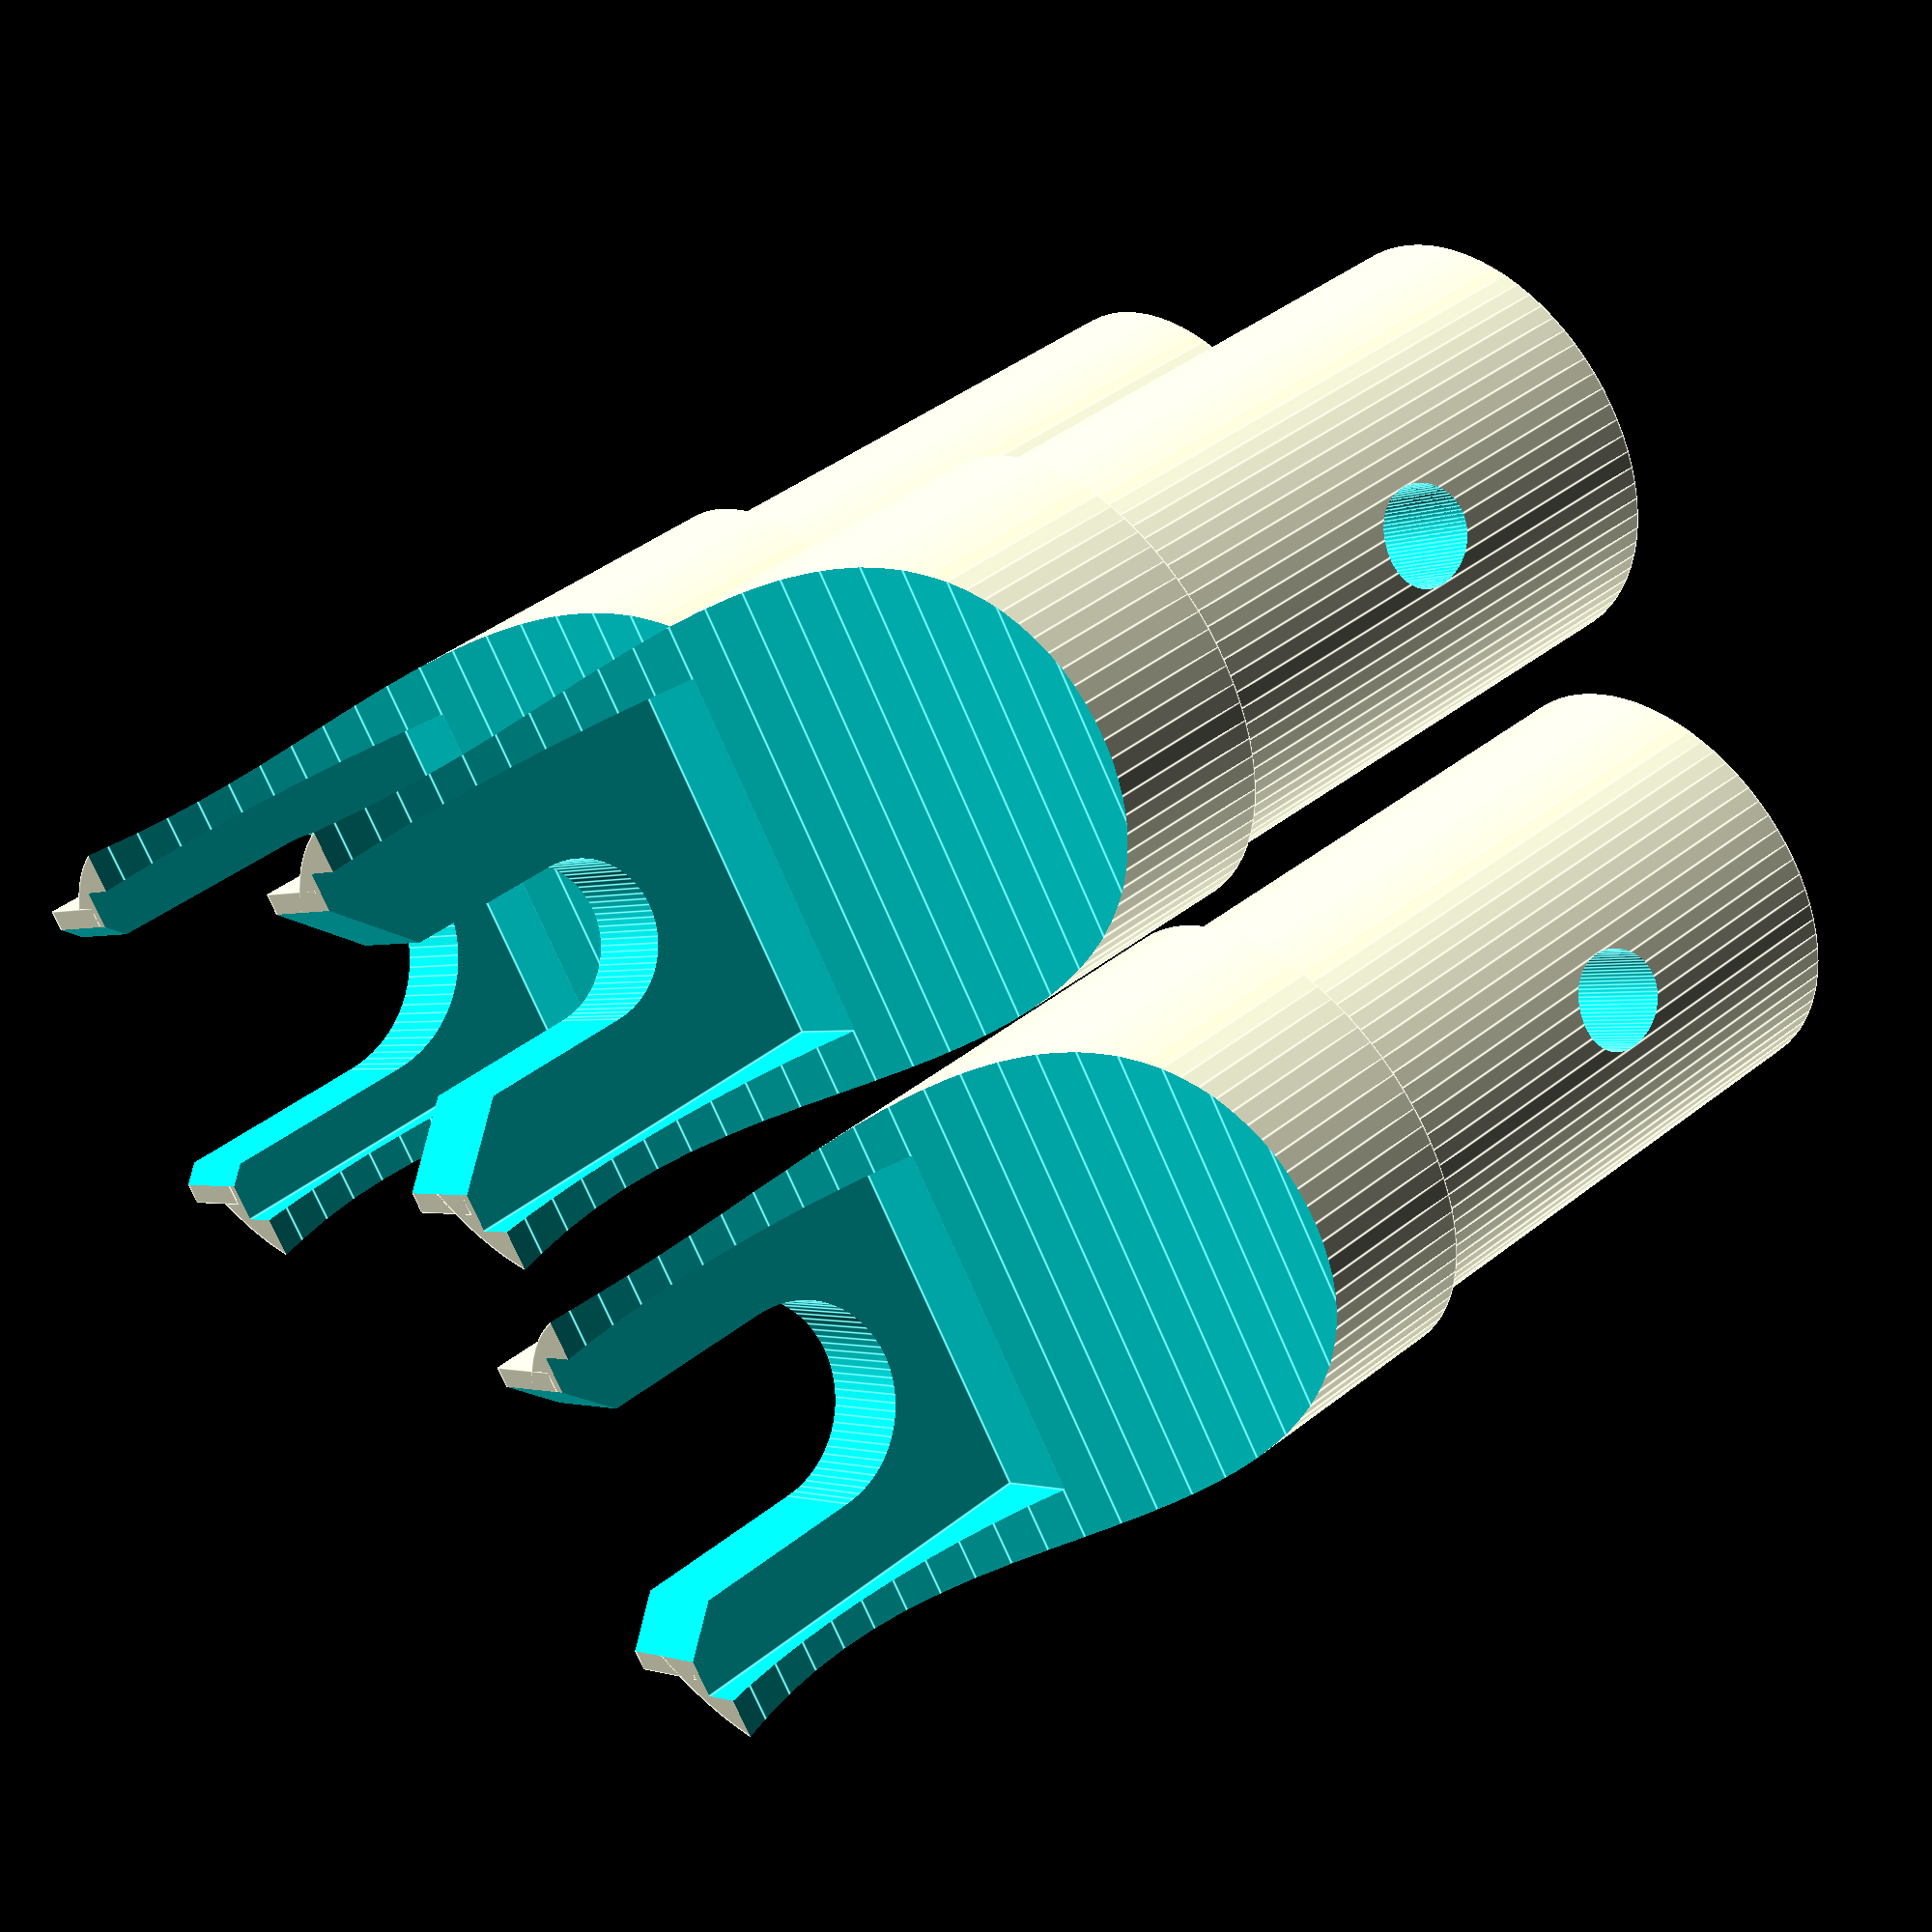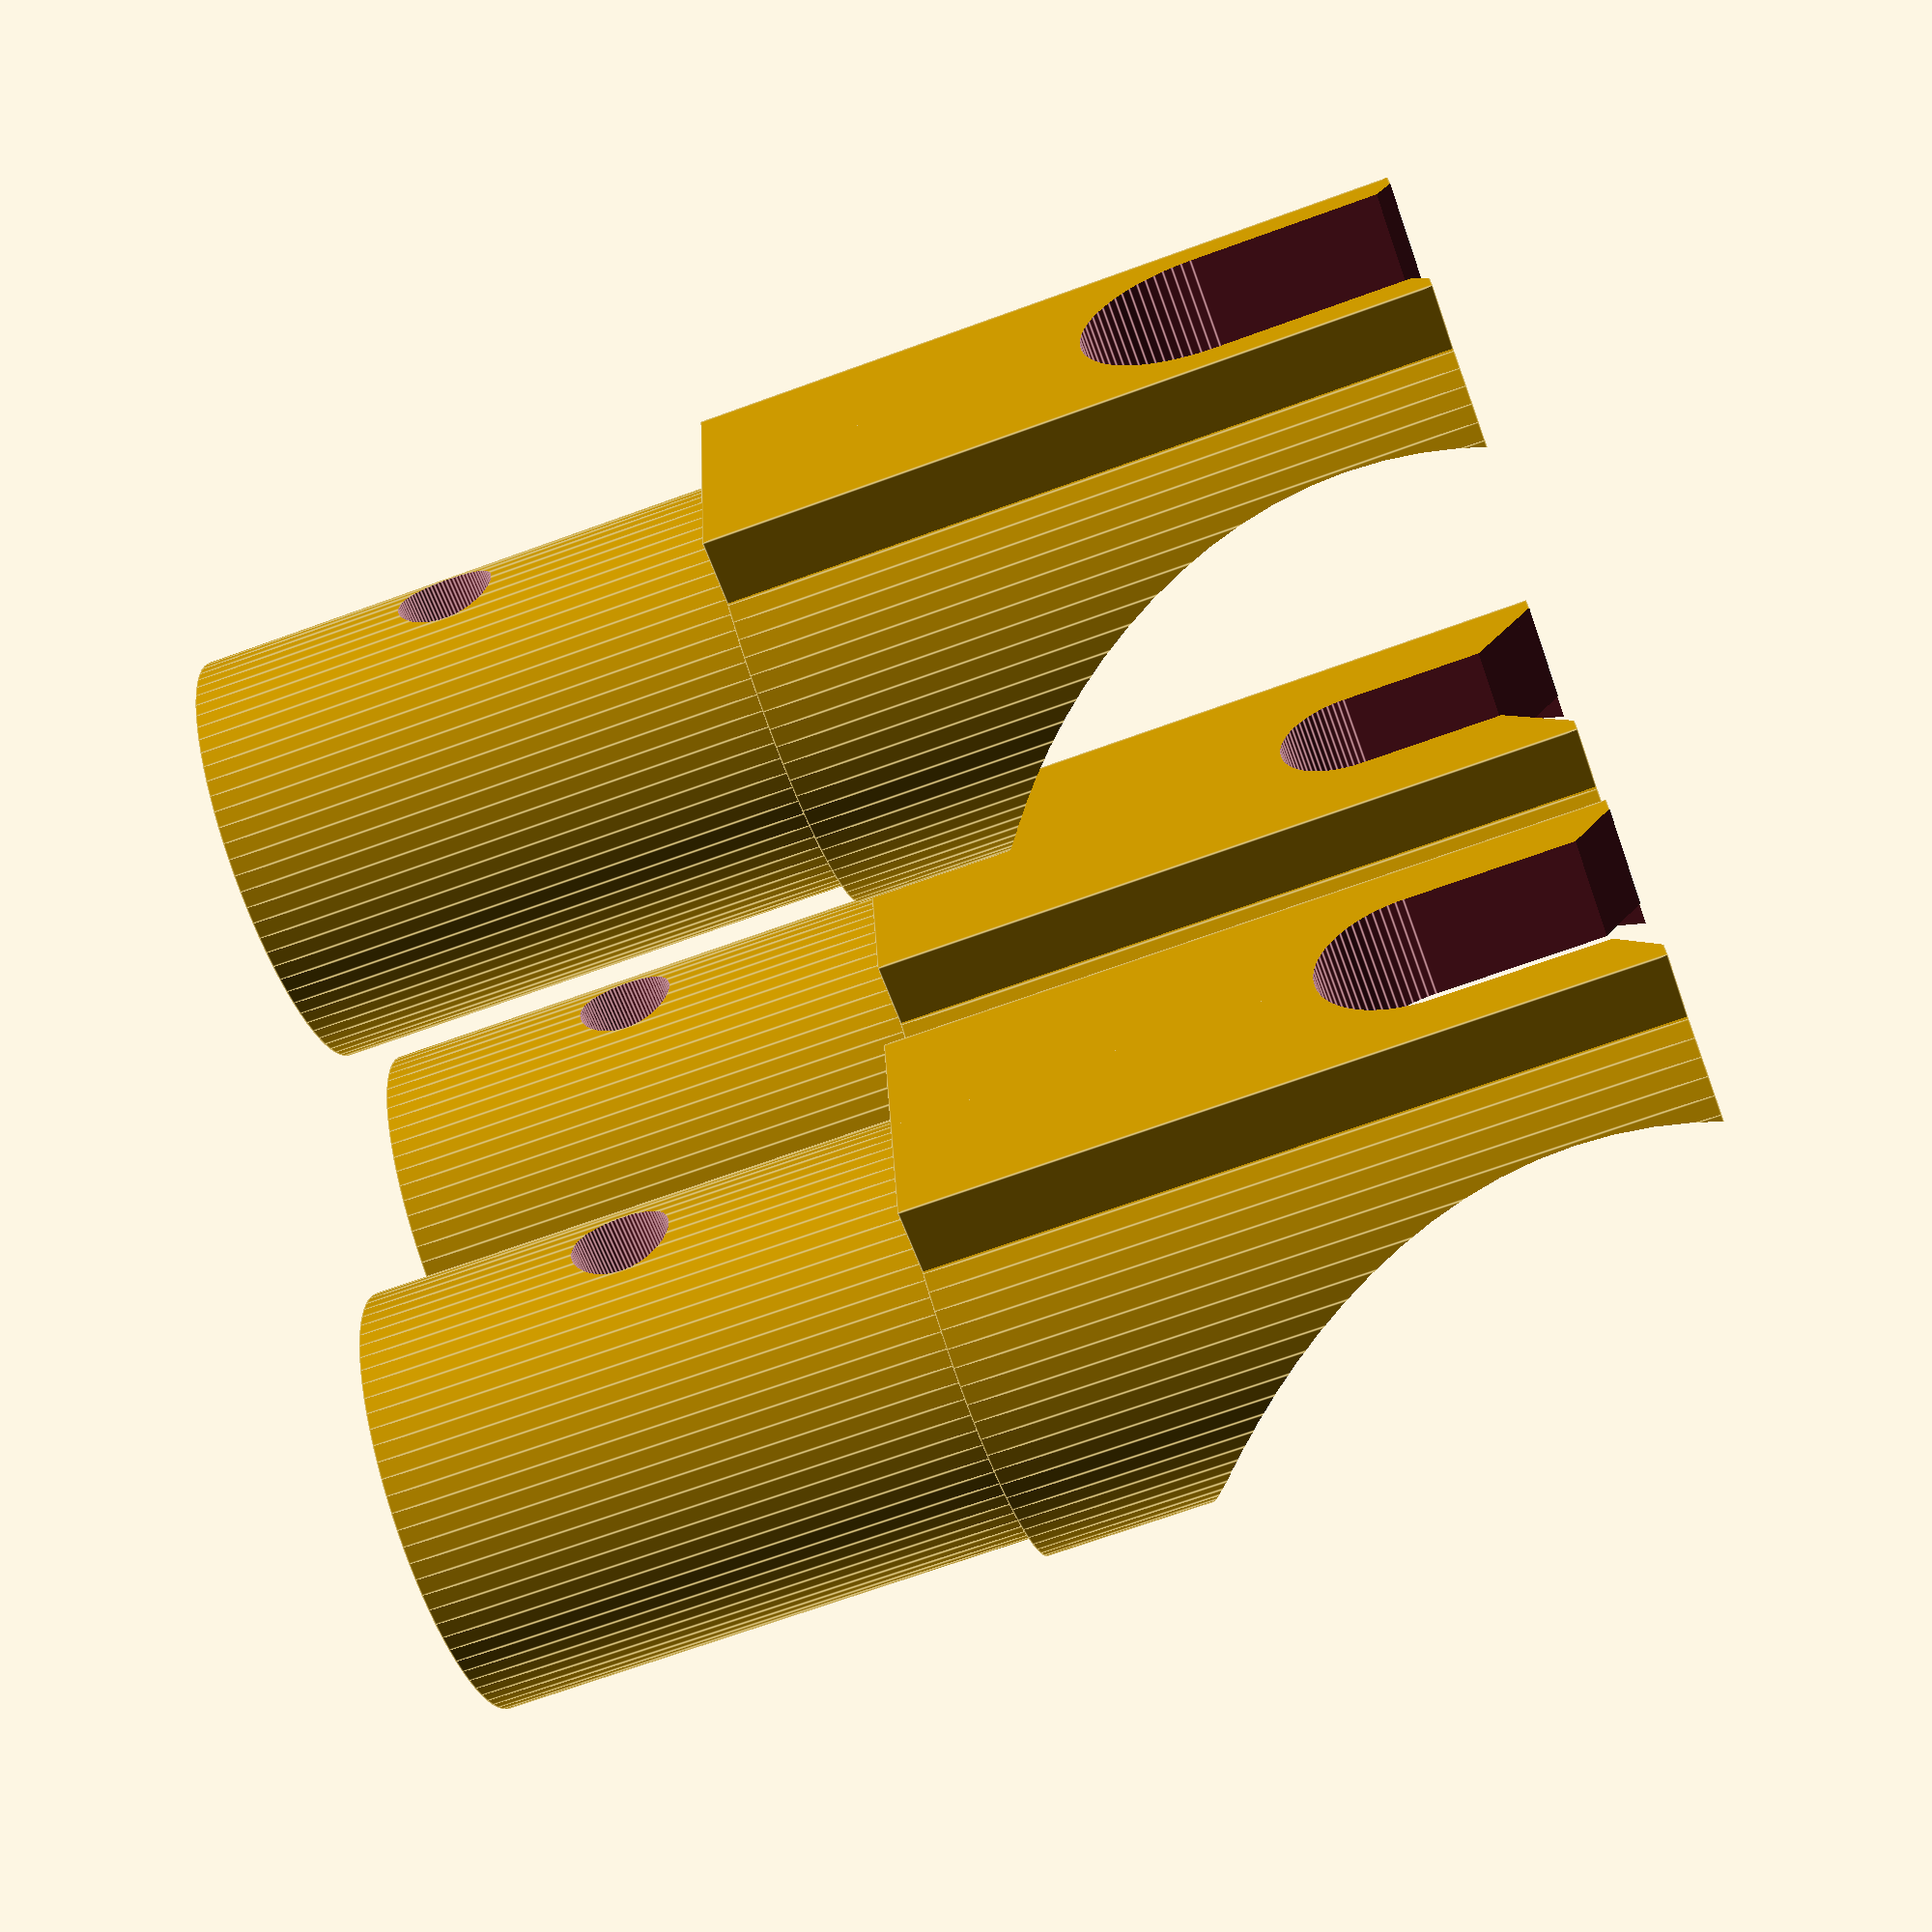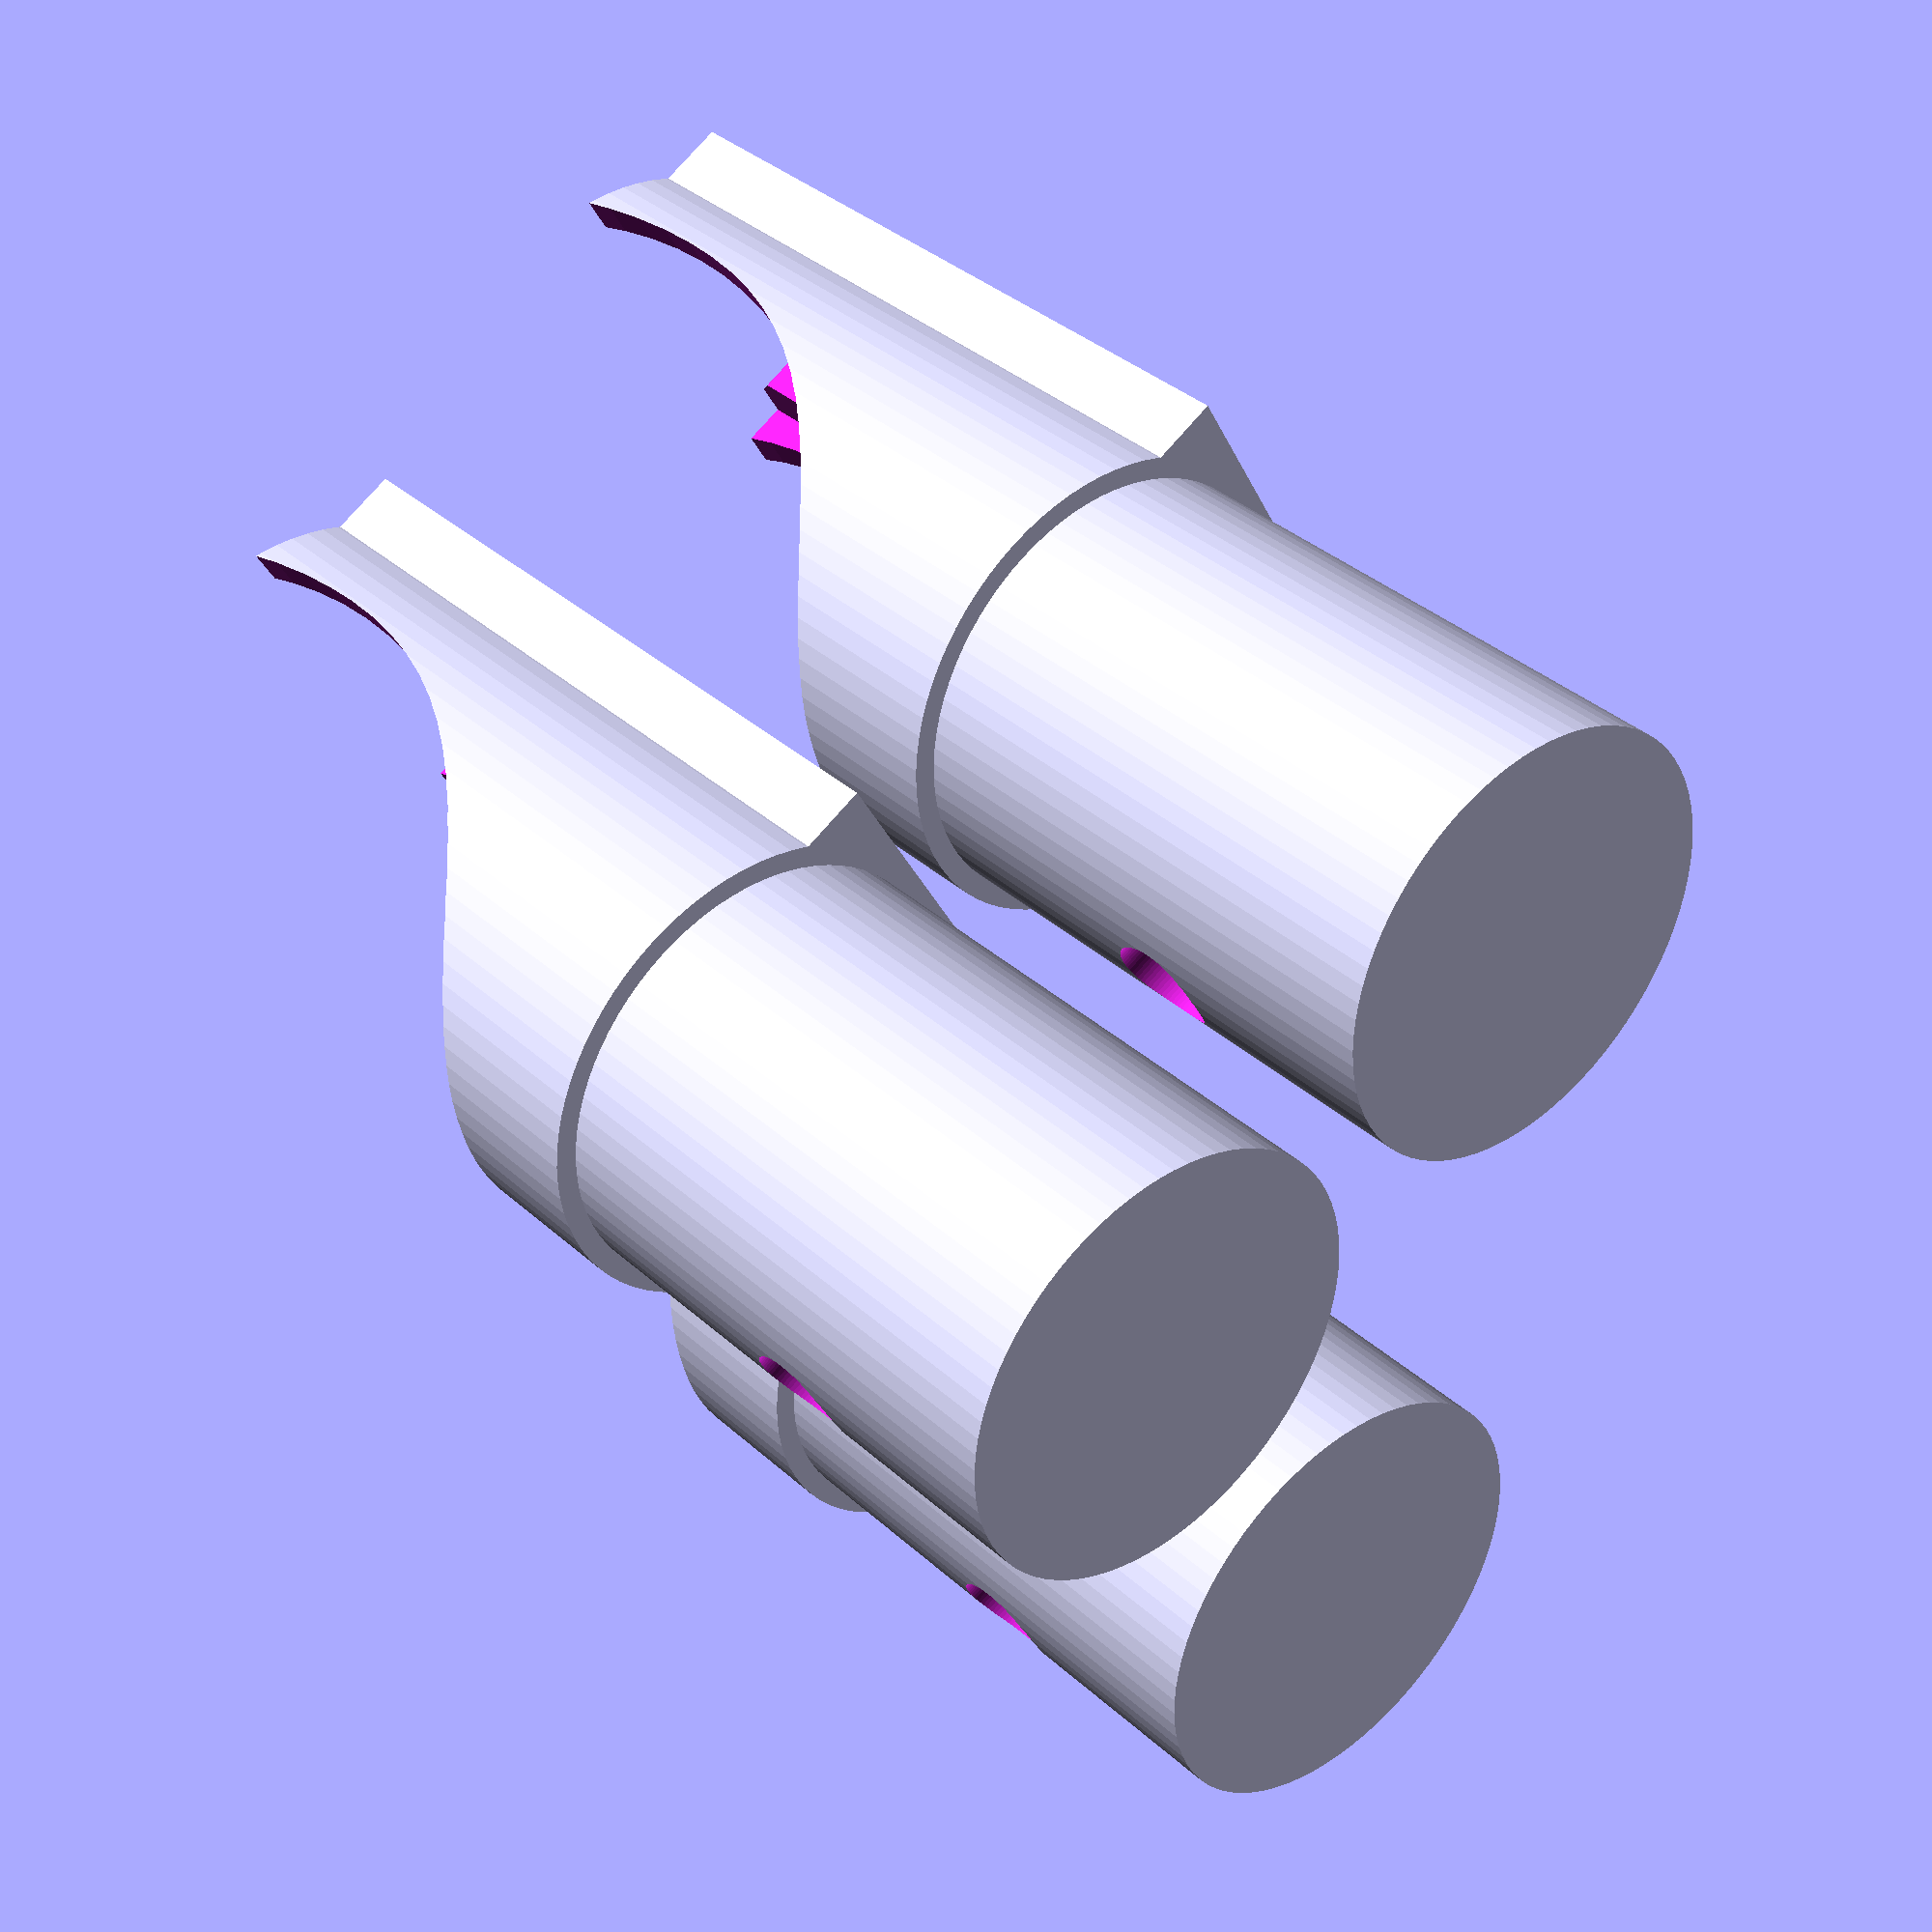
<openscad>

$fn=80;

module body(axle_dia=15){
    insert_len = 33.5;
    body_len = 45;
    body_dia = 28.6;
    
    // upper body
    difference(){
        translate([0,0,body_len/2]){
            cylinder(d=body_dia, h=body_len, center=true);
            // flat plate
            translate([0,body_dia/2-3,0]){
                cube([20,6,45], center=true);
            }
        }
        // side notch
        translate([0, -body_dia/2-8, body_dia/2+body_len/2]){
            union(){
                // angled entrance cuts
                translate([0,0,15]){
                    rotate([0,45,0]){
                        cube([22,100,22], center=true);
                    }
                }
                // vert slot
                translate([0,25,0]){
                    cube([22,10,30], center=true);
                }
                // round hole
                rotate([0,90,0]){
                    cylinder(d=body_dia*2, h=100, center=true);
                }
            }
        }
        
        
        //////////////////////
        // axle
        translate([0,0,32]){
            rotate([90,90,0]){
                cylinder(h=100, d=axle_dia, center=true);
            }
            translate([0,0,50]){
                cube([axle_dia,100, 100], center=true);
            }
        }
    }
    // lower insert
    difference(){
        translate([0,0,-insert_len/2]){
            cylinder(d=26, h=insert_len+0.1, center=true);
            // hole for pin
        }
        // pin hole
        translate([0,0,-17.25]){
            rotate([90,90,0]){
                cylinder(d=6.1, h=100, center=true);
            }
        }
    }
}


translate([15, 0, 0]){
    body(9+0.5);
}
translate([-15, 0, 0]){
    body(12+0.5);
}
translate([15, 30, 0]){
    body(15+0.5);
}
</openscad>
<views>
elev=136.9 azim=54.1 roll=132.8 proj=p view=edges
elev=71.3 azim=261.0 roll=289.8 proj=p view=edges
elev=323.6 azim=299.6 roll=139.1 proj=p view=solid
</views>
